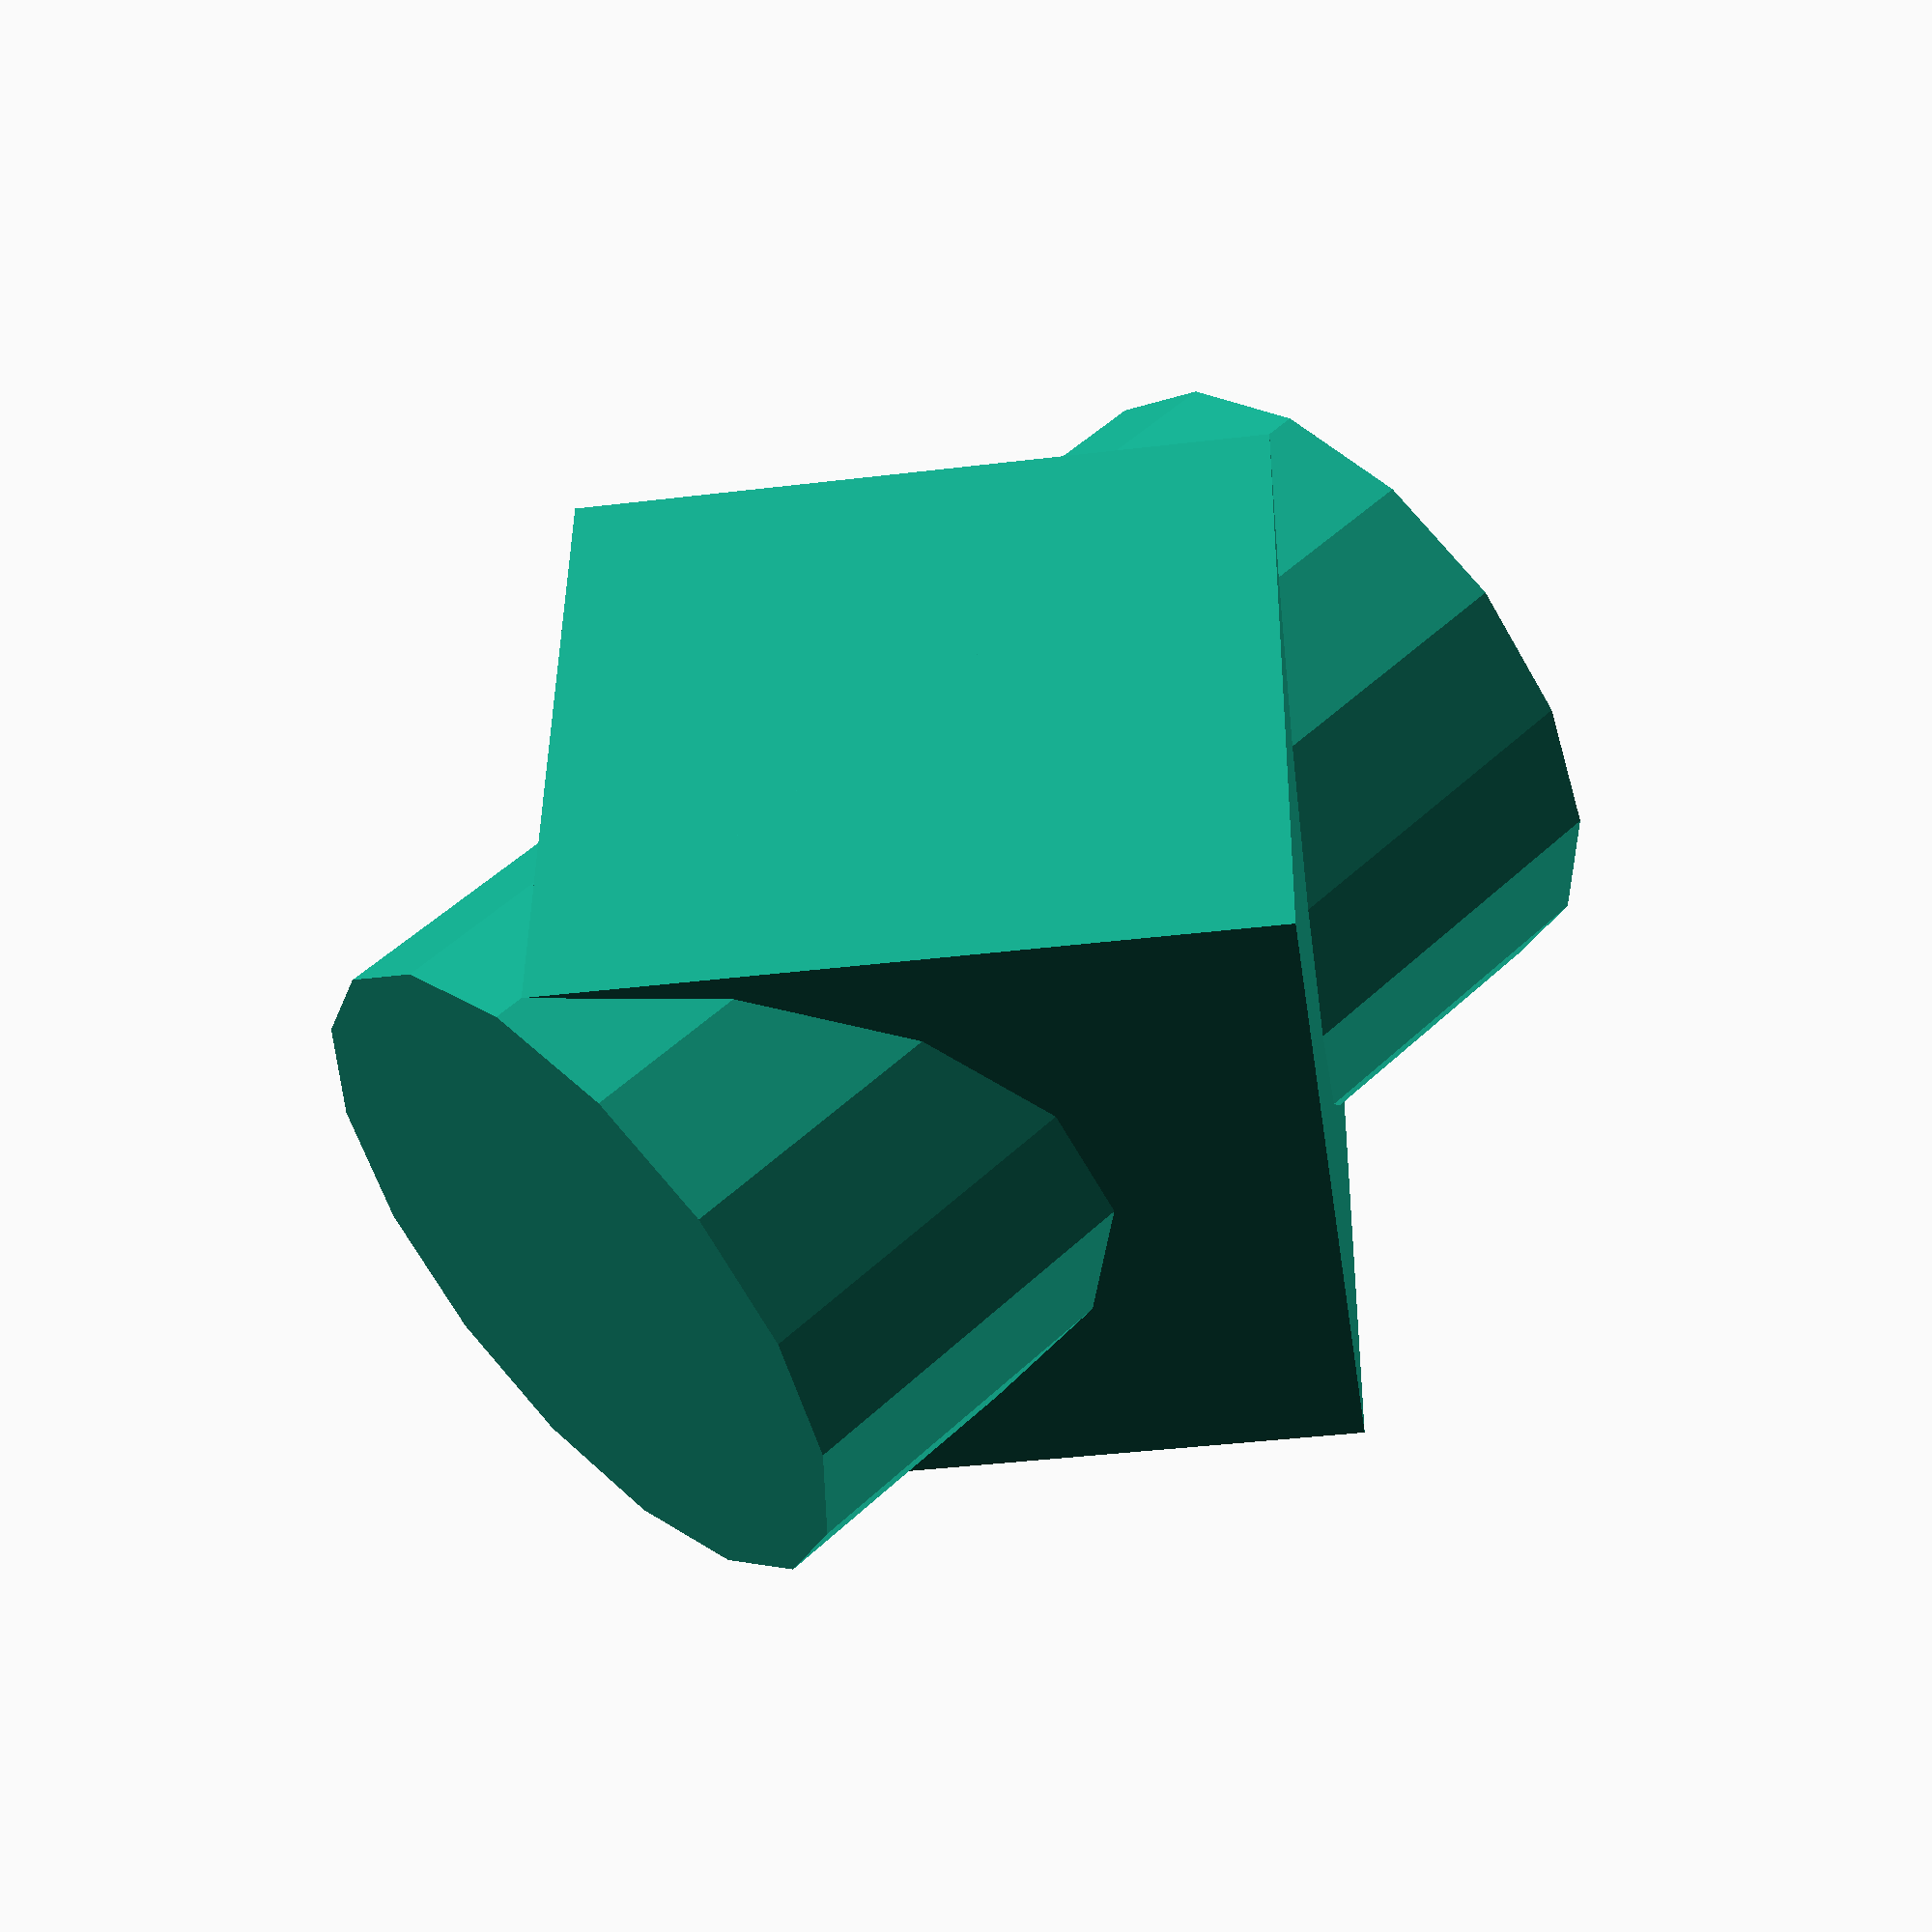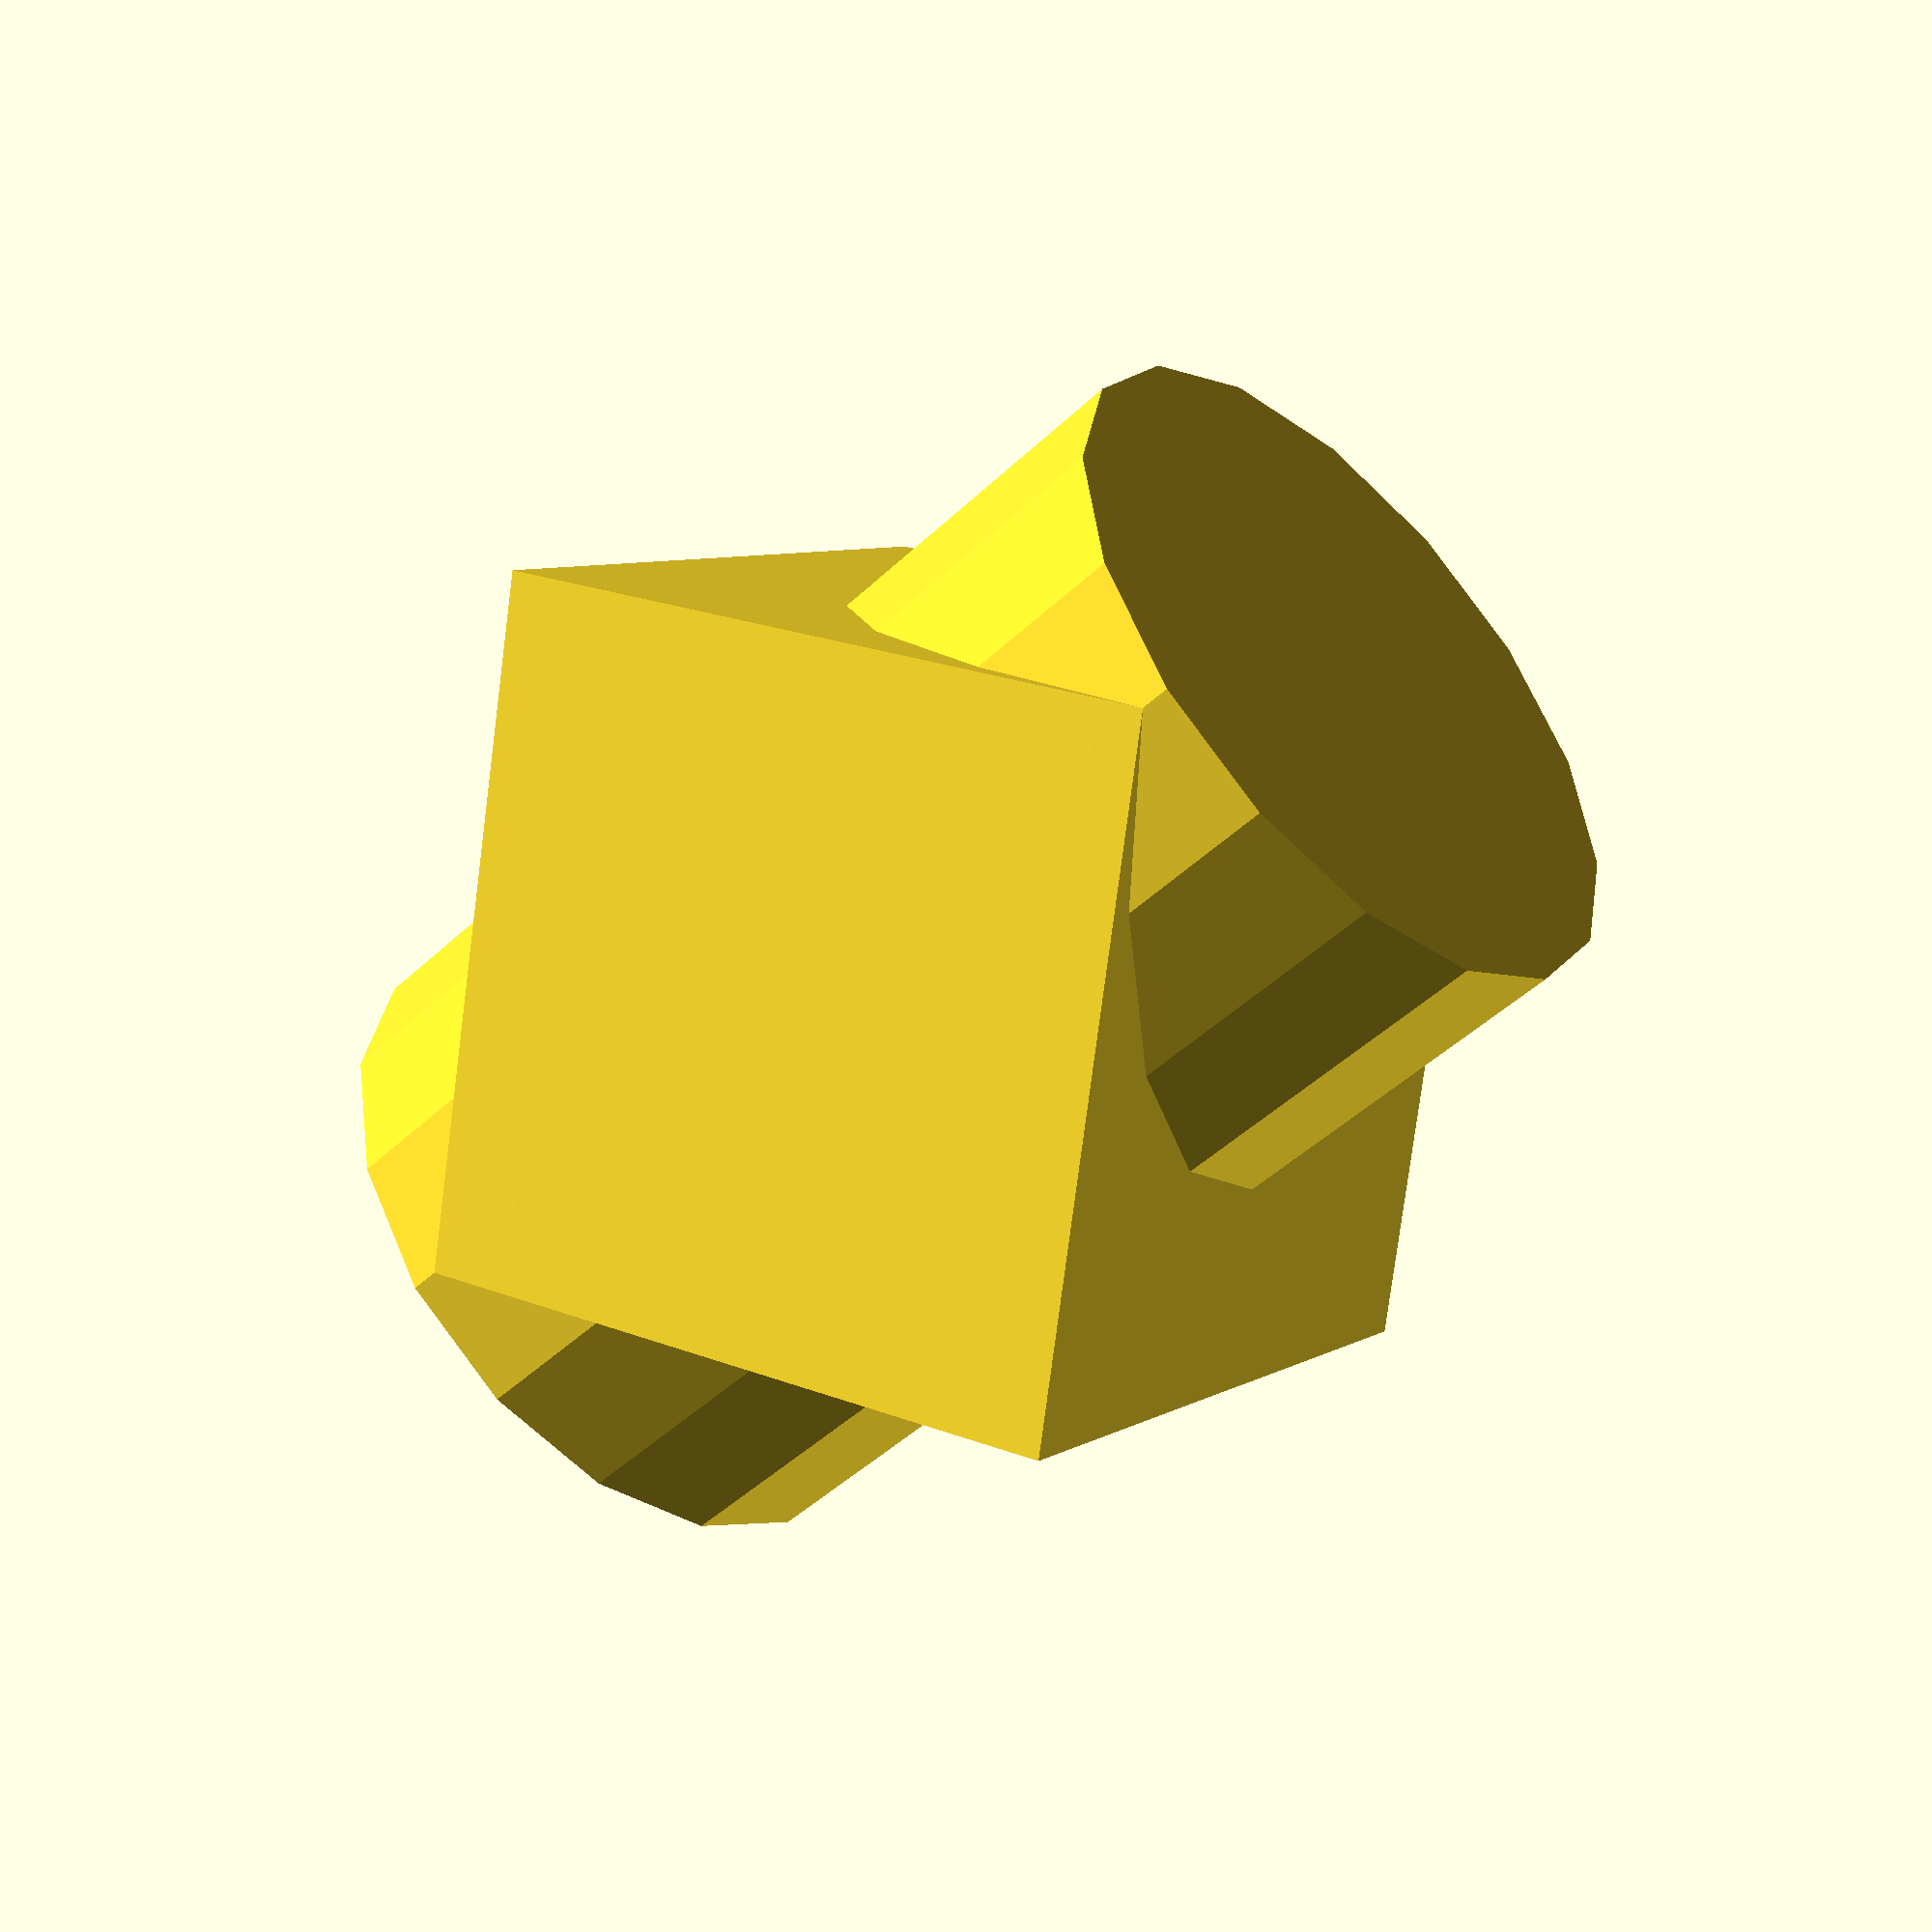
<openscad>
// Size of the Cube (all directions)
cuSize = 10;

// The diameter of the Cylinder
cyDia = 10;

// The height of the Cylinder
cyHei = 15;

// Y-Rotation of the Cylinder
rY = 45;

// Create Cube and rotate Cylinder by 'rY'
// You can put {} around the shape to rotate
// It's optional if you rotate only one shape
cube(size = [cuSize, cuSize, cuSize], center = true);
rotate([0, rY, 0]){
    cylinder(d = cyDia, h = cyHei, center = true);
}
</openscad>
<views>
elev=41.2 azim=85.4 roll=98.3 proj=p view=wireframe
elev=258.3 azim=148.1 roll=7.4 proj=p view=solid
</views>
